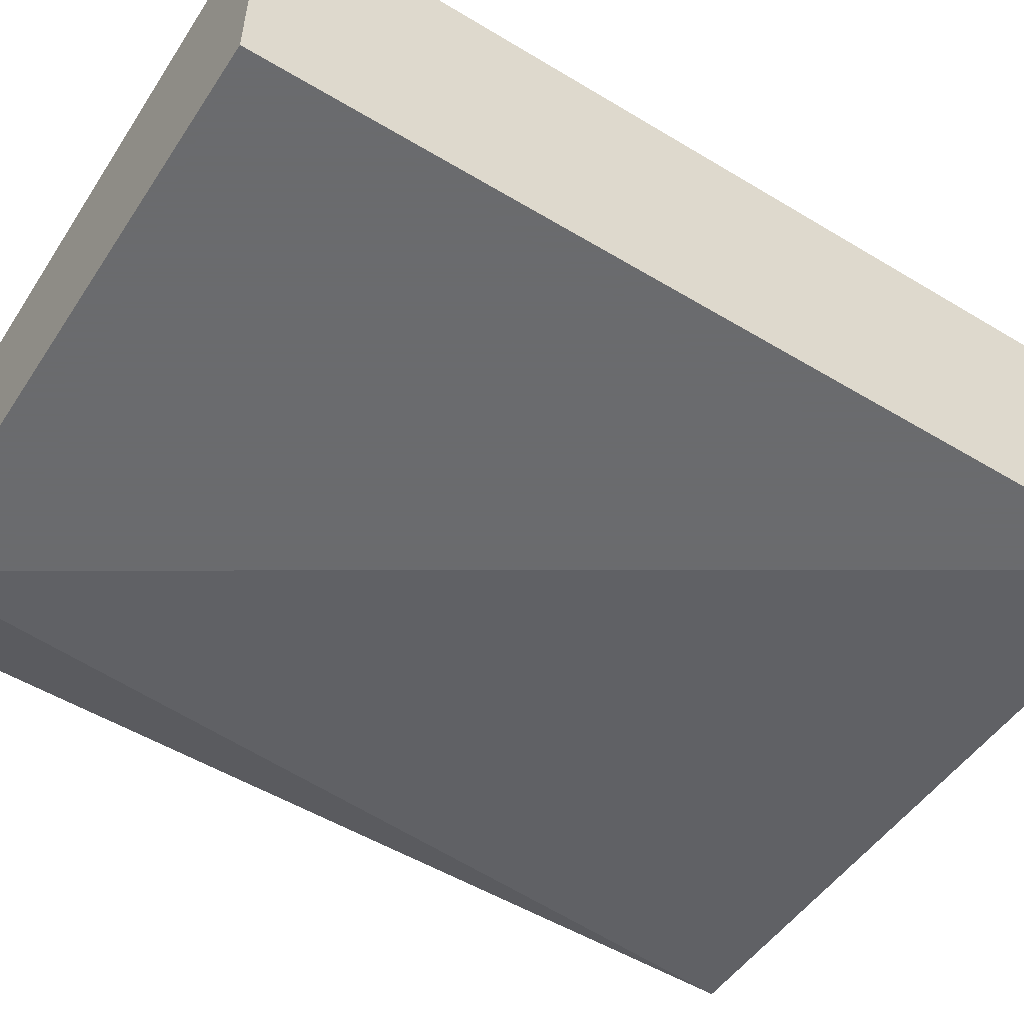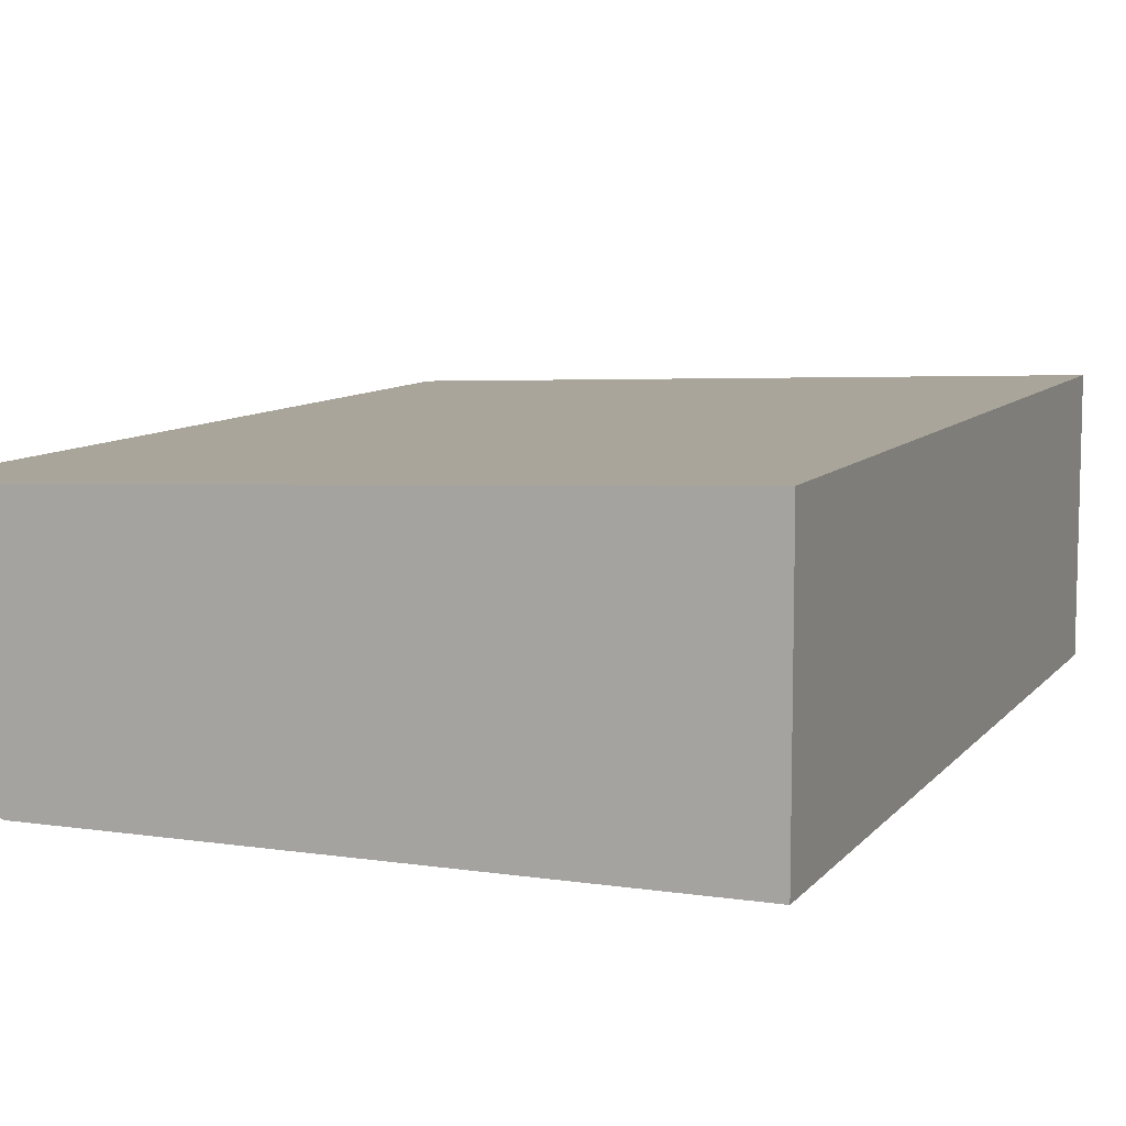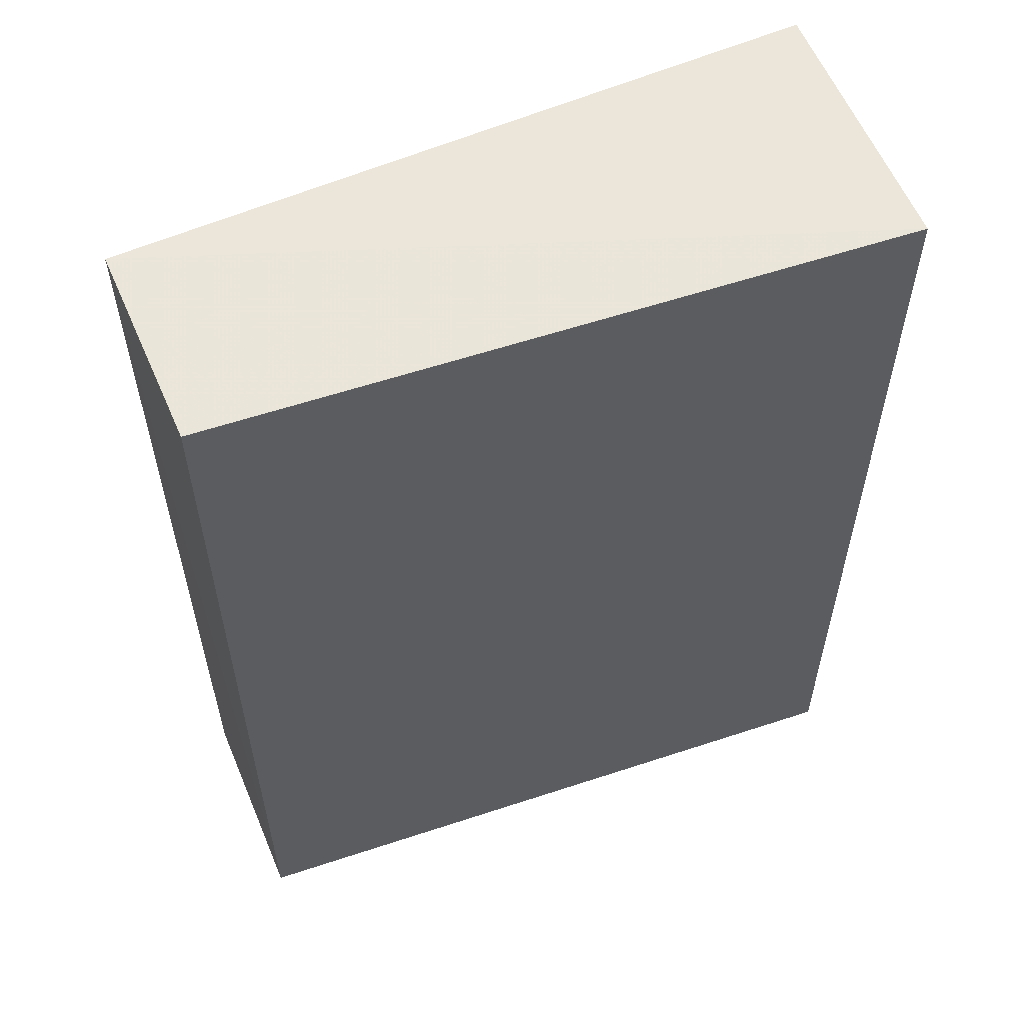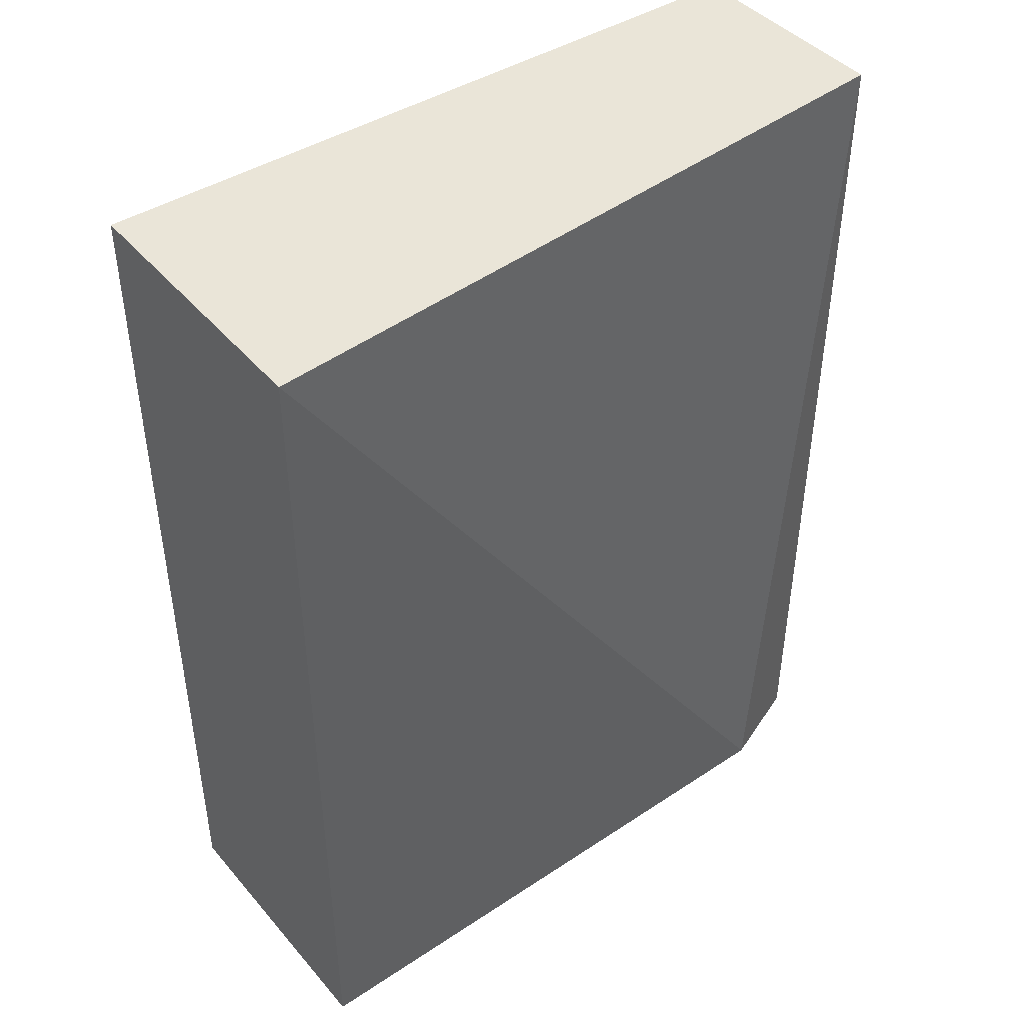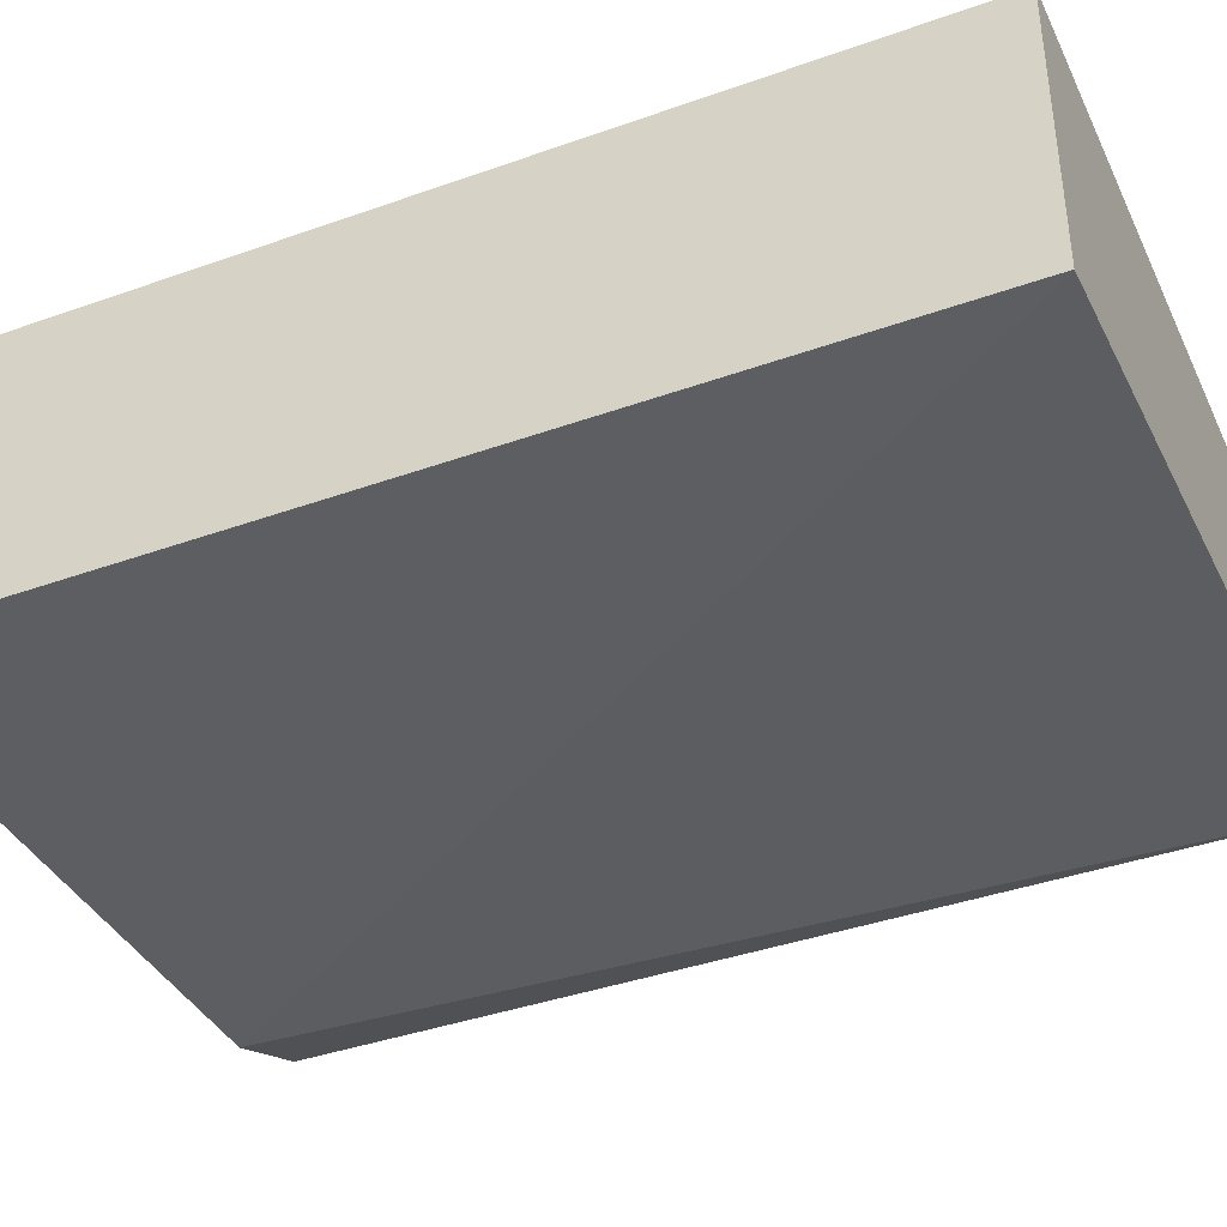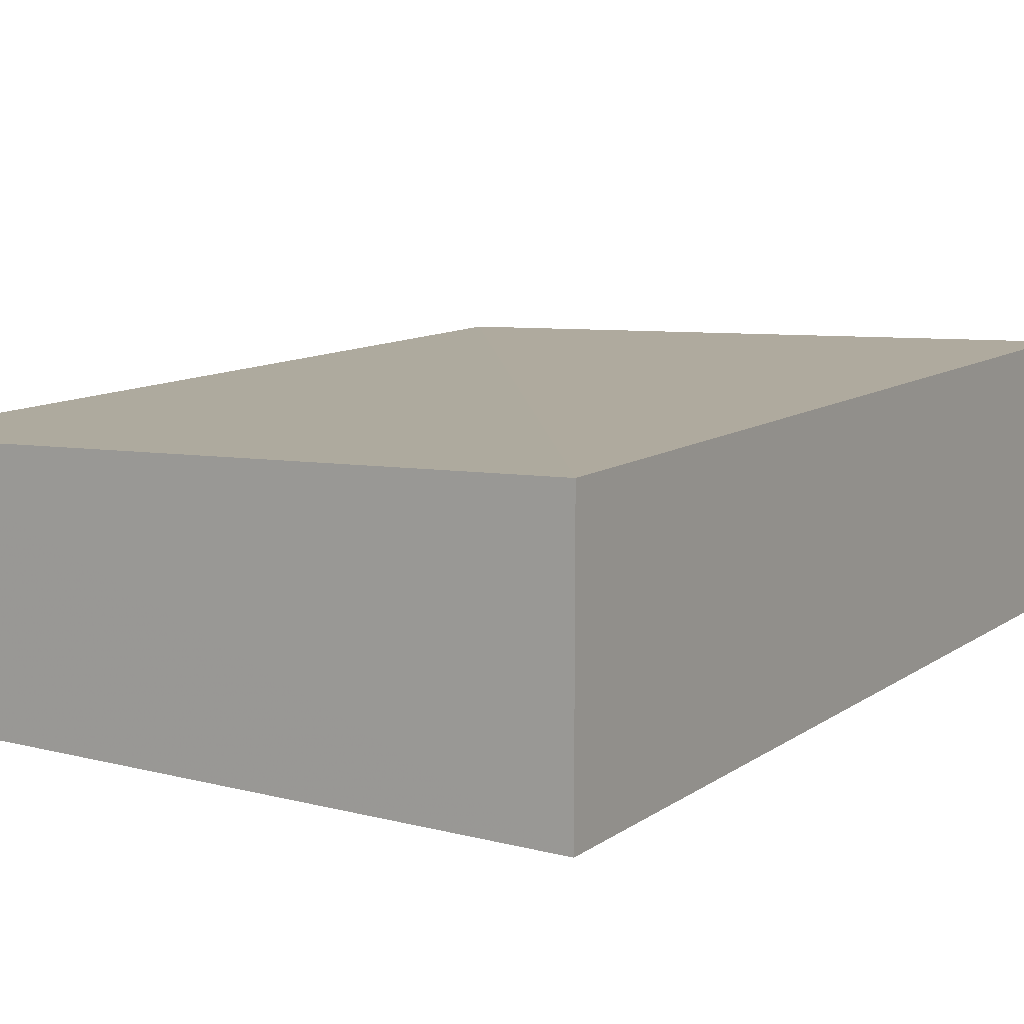
<metadata>
{"format":"obj","ext":"obj","renderer":"f3d","projection":"perspective","resolution":1024,"background":"white","views":[{"elev":-53.3,"azim":-122.7,"up":"+Y"},{"elev":8.9,"azim":-158.2,"up":"+Y"},{"elev":57.6,"azim":158.5,"up":"+Z"},{"elev":45.2,"azim":-37.6,"up":"+Z"},{"elev":-39.0,"azim":-65.8,"up":"+Y"},{"elev":11.1,"azim":-147.8,"up":"+Y"}]}
</metadata>
<code>
v 0.5884 -0.003886 -0.07262
v 0.5891 -0.02349 -0.0726
v 0.5886 -0.003675 -0.161
v 0.5236 -0.0007821 -0.161
v 0.5236 -0.02684 -0.0726
v 0.5236 -0.001204 -0.07258
v 0.5804 -0.02684 -0.161
v 0.5891 -0.0235 -0.161
v 0.5236 -0.02684 -0.161
f 1 2 3
f 1 3 4
f 6 5 2
f 6 2 1
f 6 1 4
f 7 2 5
f 8 7 3
f 8 3 2
f 8 2 7
f 9 7 5
f 9 4 3
f 9 3 7
f 9 6 4
f 9 5 6

</code>
